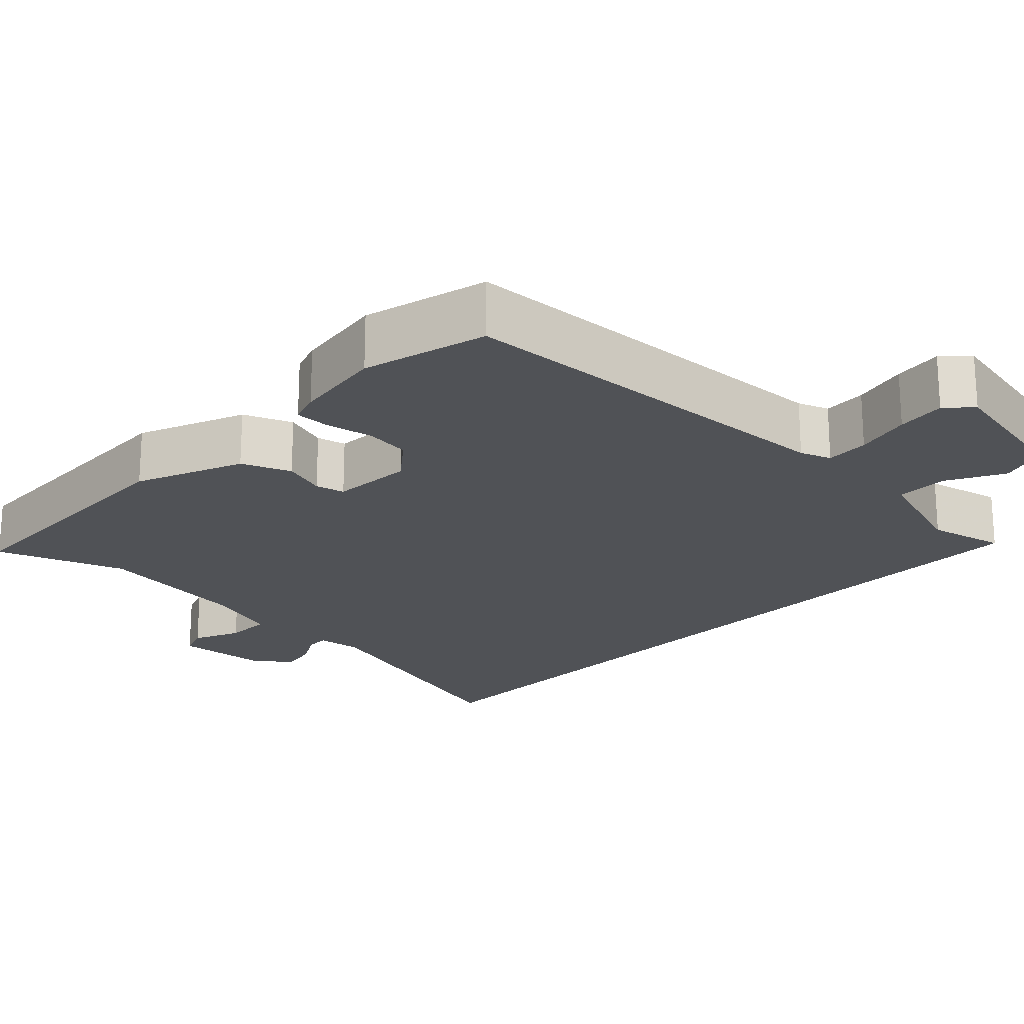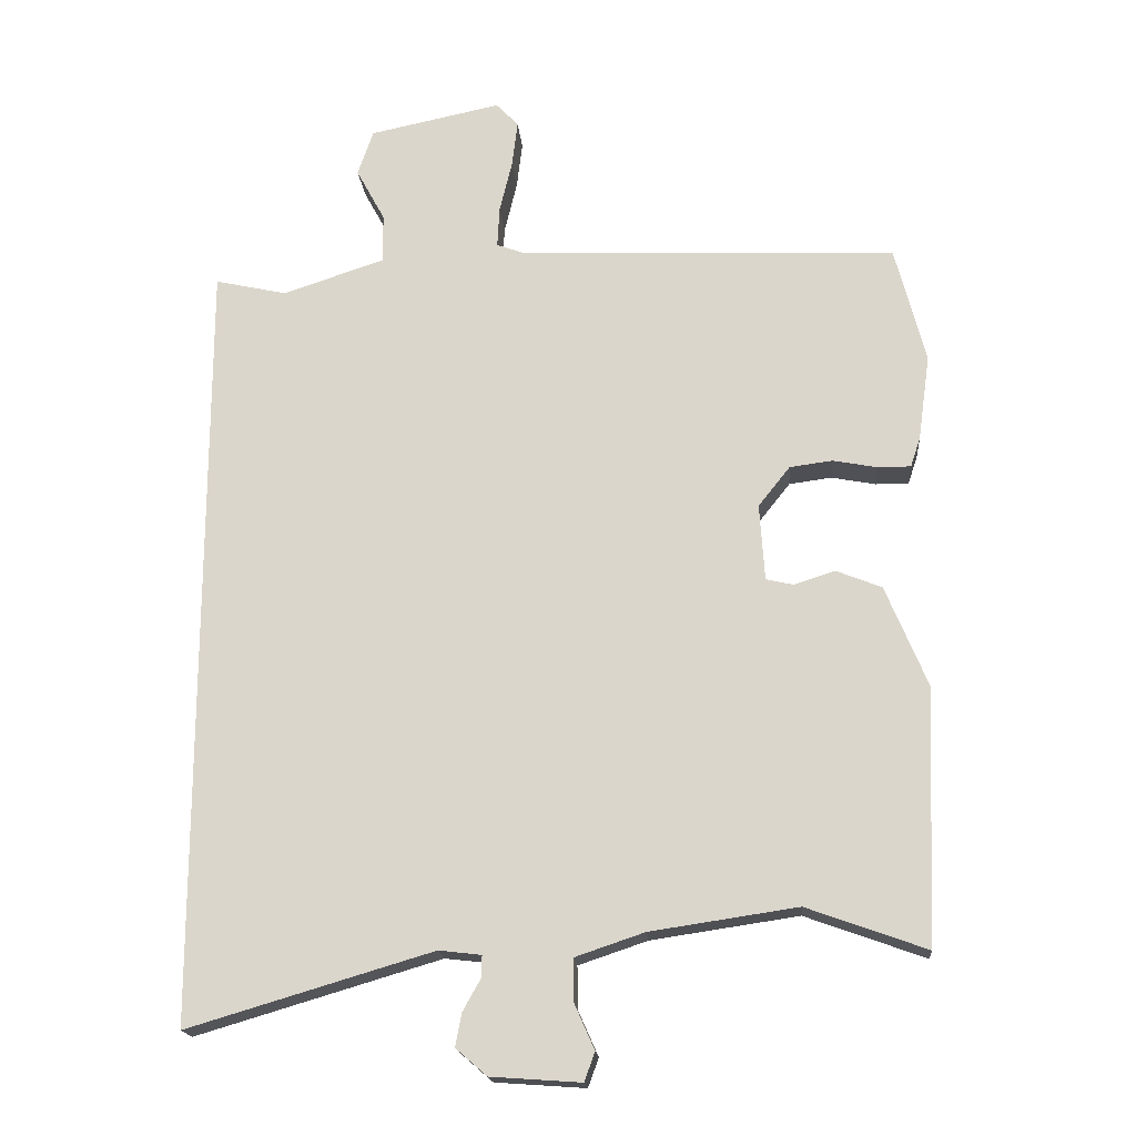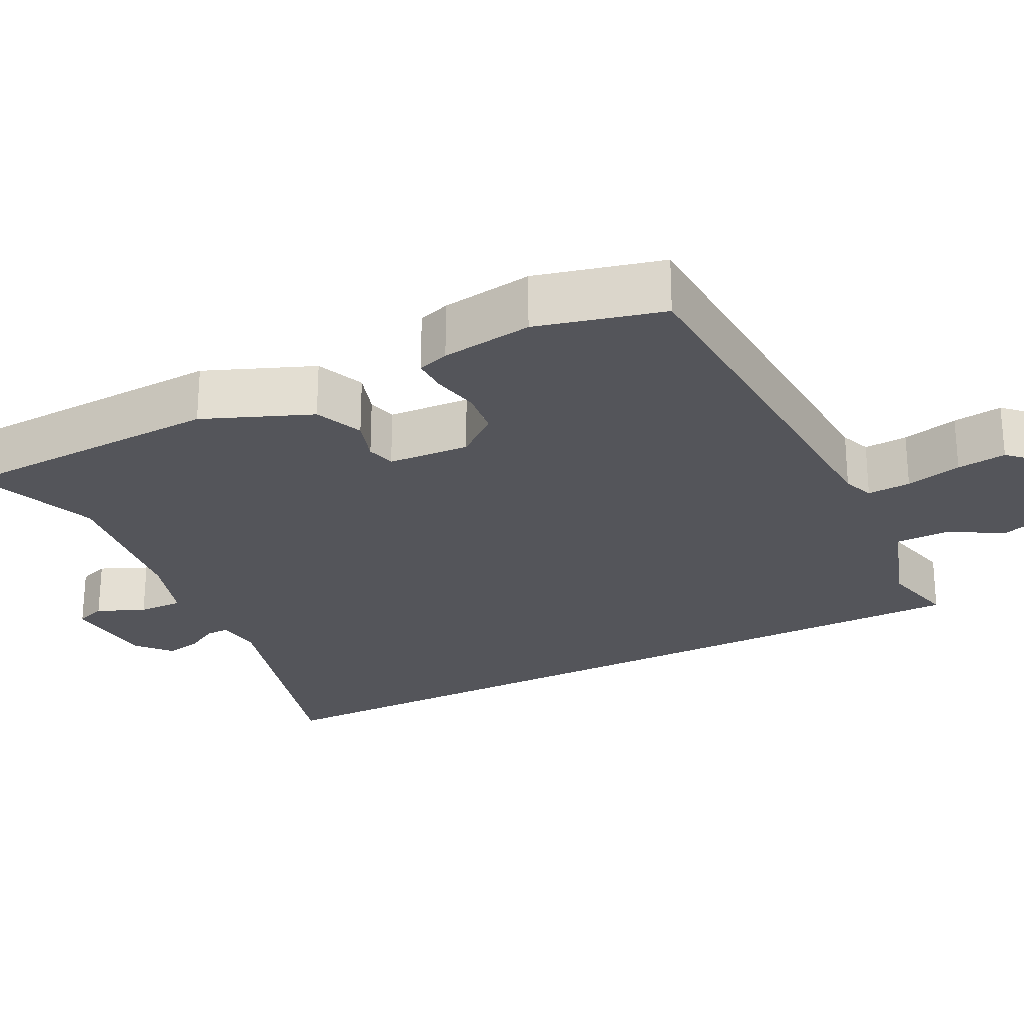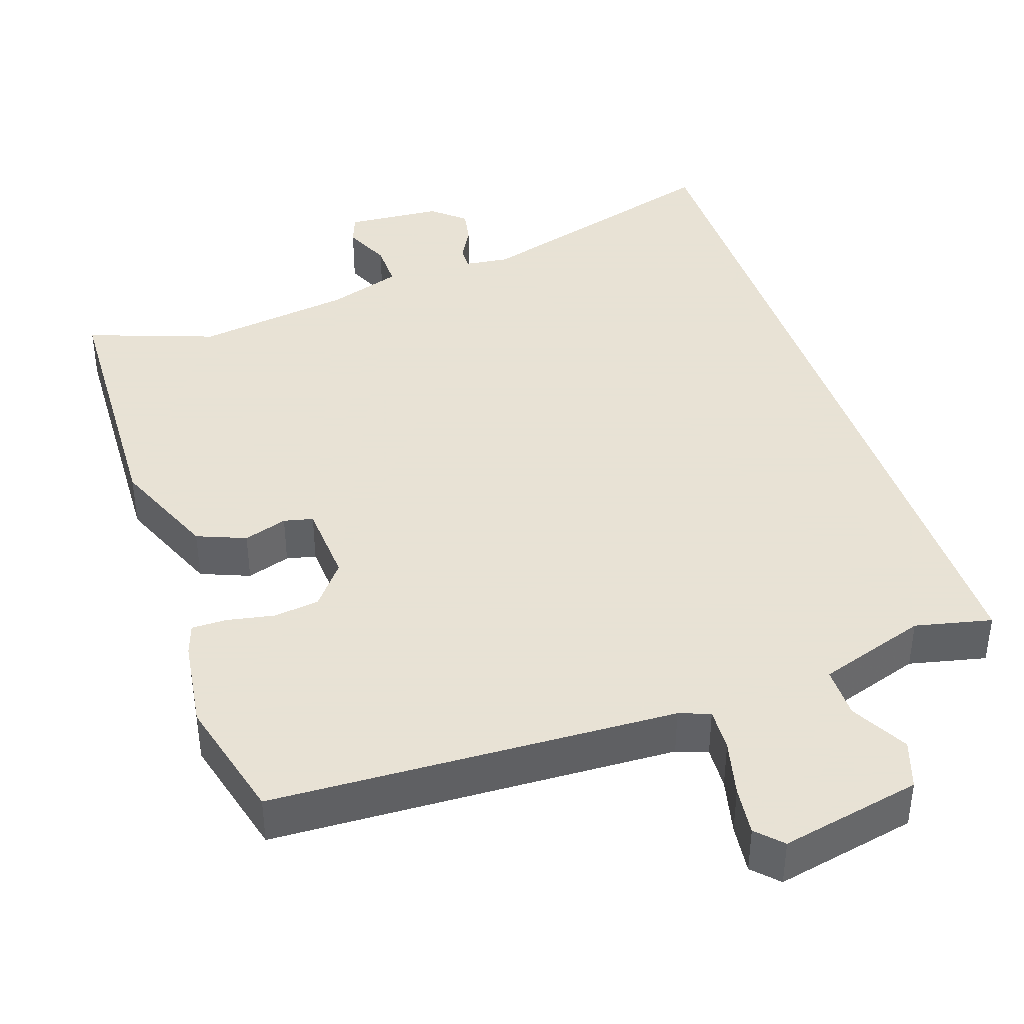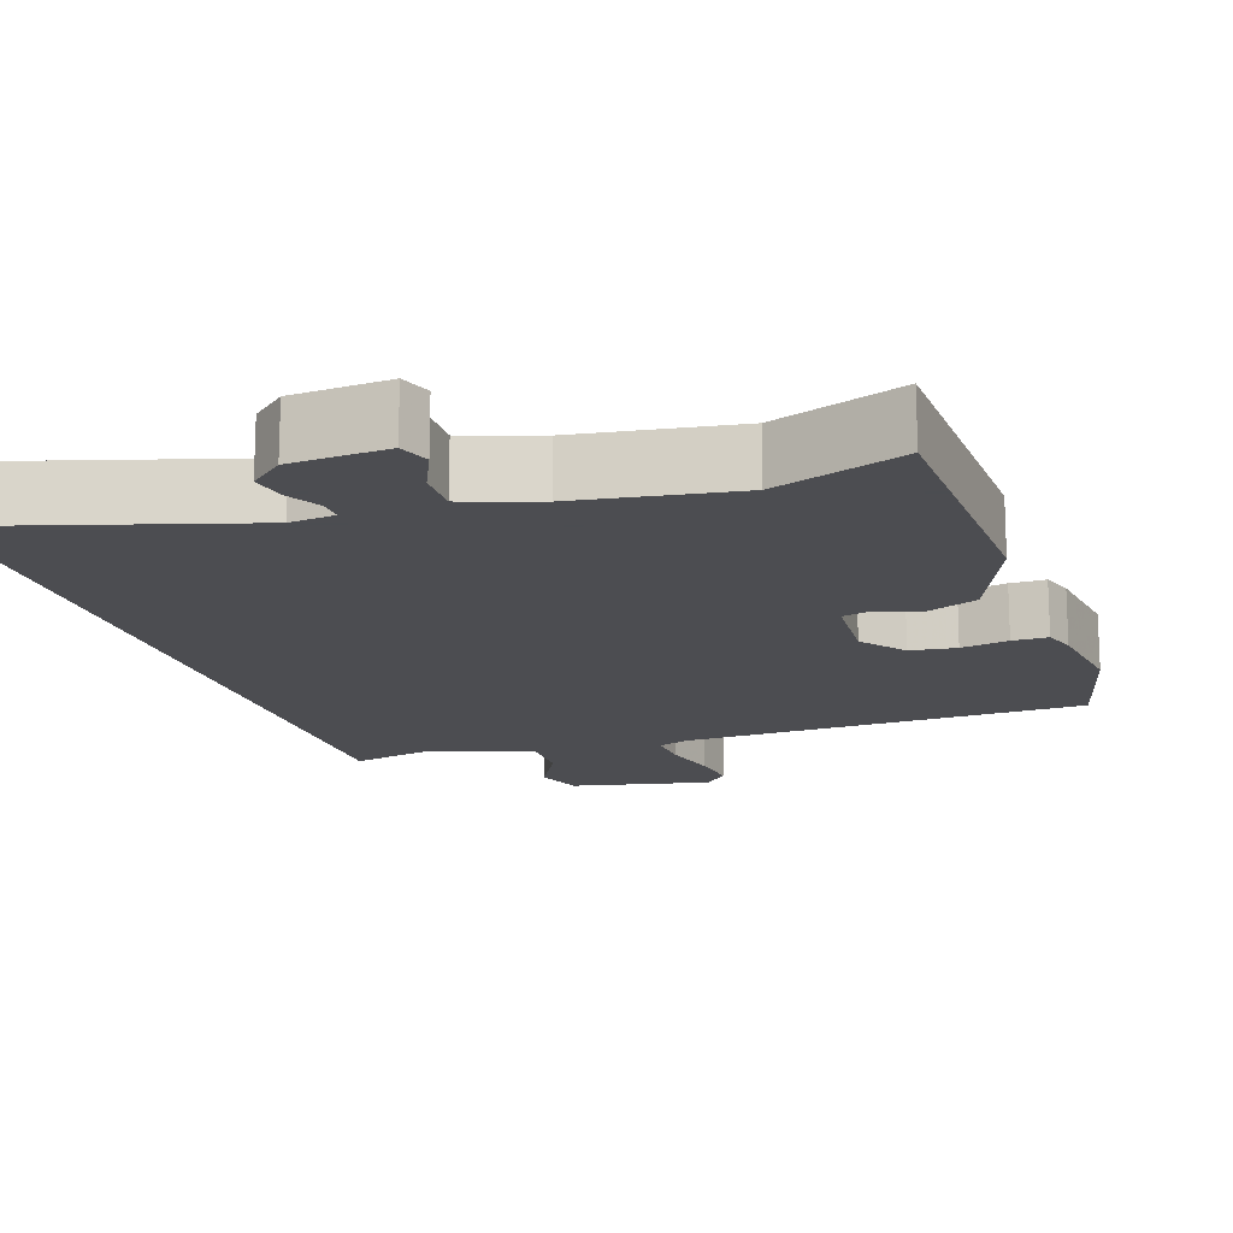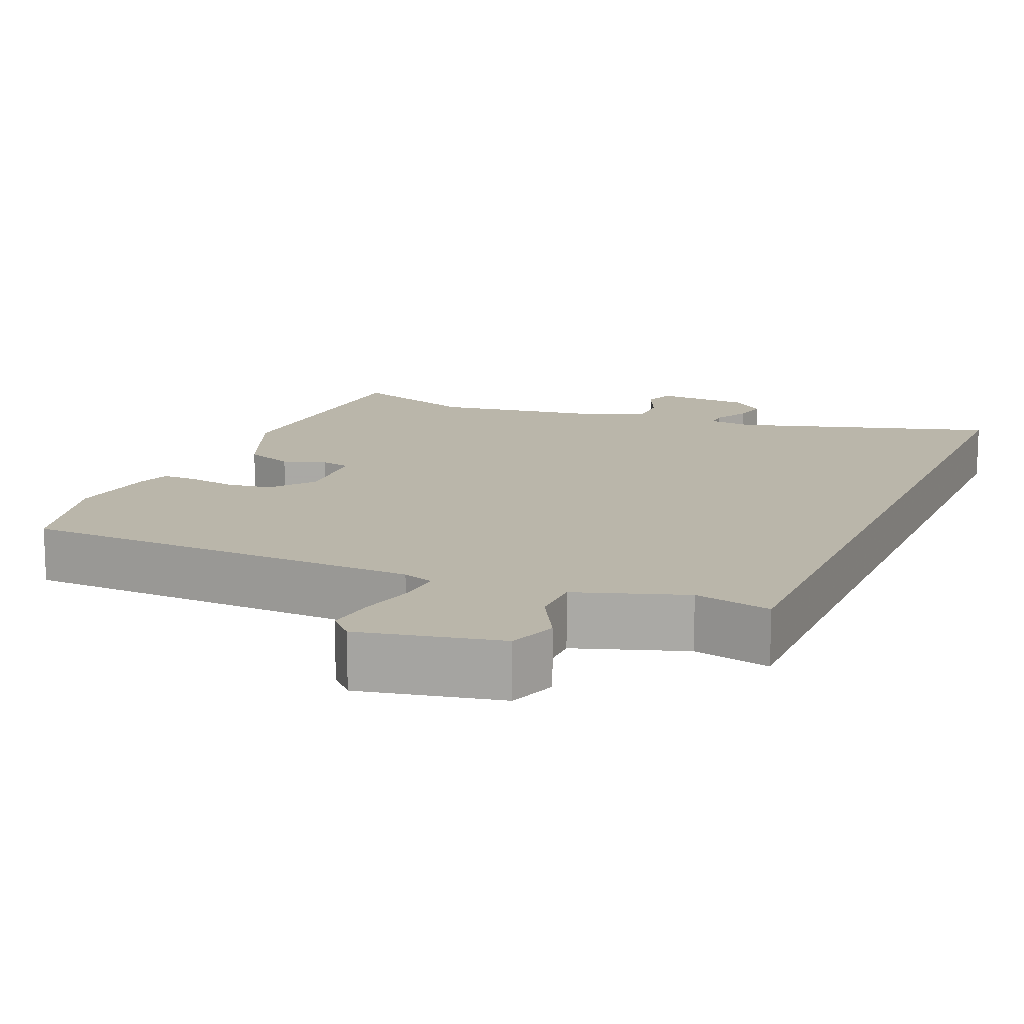
<metadata>
{"format":"obj","ext":"obj","renderer":"f3d","projection":"perspective","resolution":1024,"background":"white","views":[{"elev":-21.0,"azim":-43.6,"up":"+Y"},{"elev":-18.1,"azim":-175.3,"up":"+Z"},{"elev":-25.0,"azim":-62.7,"up":"+Y"},{"elev":40.6,"azim":-18.6,"up":"+Y"},{"elev":-16.1,"azim":-161.6,"up":"+Y"},{"elev":13.8,"azim":23.0,"up":"+Y"}]}
</metadata>
<code>
v 0.5 0.07 0.505
v 0.5 0.07 -0.597
v 0.153 0.07 -0.494
v 0.093 0.07 -0.501
v 0.094 0.07 -0.532
v 0.119 0.07 -0.577
v 0.128 0.07 -0.624
v 0.084 0.07 -0.662
v -0.044 0.07 -0.671
v -0.059 0.07 -0.63
v -0.031 0.07 -0.567
v -0.03 0.07 -0.506
v -0.128 0.07 -0.473
v -0.337 0.07 -0.442
v -0.507 0.07 -0.503
v -0.521 0.07 -0.14
v -0.462 0.07 0.003
v -0.397 0.07 0.029
v -0.339 0.07 0.01
v -0.3 0.07 0.019
v -0.293 0.07 0.128
v -0.338 0.07 0.185
v -0.399 0.07 0.193
v -0.462 0.07 0.181
v -0.509 0.07 0.181
v -0.523 0.07 0.223
v -0.54 0.07 0.345
v -0.497 0.07 0.512
v 0.041 0.07 0.533
v 0.082 0.07 0.548
v 0.079 0.07 0.606
v 0.061 0.07 0.681
v 0.053 0.07 0.747
v 0.085 0.07 0.78
v 0.272 0.07 0.741
v 0.294 0.07 0.676
v 0.253 0.07 0.6
v 0.253 0.07 0.53
v 0.398 0.07 0.482
v 0.5 0 0.505
v 0.5 0 -0.597
v 0.153 0 -0.494
v 0.093 0 -0.501
v 0.094 0 -0.532
v 0.119 0 -0.577
v 0.128 0 -0.624
v 0.084 0 -0.662
v -0.044 0 -0.671
v -0.059 0 -0.63
v -0.031 0 -0.567
v -0.03 0 -0.506
v -0.128 0 -0.473
v -0.337 0 -0.442
v -0.507 0 -0.503
v -0.521 0 -0.14
v -0.462 0 0.003
v -0.397 0 0.029
v -0.339 0 0.01
v -0.3 0 0.019
v -0.293 0 0.128
v -0.338 0 0.185
v -0.399 0 0.193
v -0.462 0 0.181
v -0.509 0 0.181
v -0.523 0 0.223
v -0.54 0 0.345
v -0.497 0 0.512
v 0.041 0 0.533
v 0.082 0 0.548
v 0.079 0 0.606
v 0.061 0 0.681
v 0.053 0 0.747
v 0.085 0 0.78
v 0.272 0 0.741
v 0.294 0 0.676
v 0.253 0 0.6
v 0.253 0 0.53
v 0.398 0 0.482
f 34 35 36 37
f 34 37 38
f 31 32 33 34
f 30 31 34 38
f 29 30 38 39
f 27 28 29 39
f 23 24 25 26
f 22 23 26 27
f 16 17 18 19
f 14 15 16 19
f 13 14 19 20
f 12 13 20 21
f 8 9 10 11
f 8 11 12
f 5 6 7 8
f 4 5 8 12
f 3 4 12 21
f 39 1 2 3
f 22 27 39
f 21 22 39
f 3 21 39
f 76 75 74 73
f 77 76 73
f 73 72 71 70
f 77 73 70 69
f 78 77 69 68
f 78 68 67 66
f 65 64 63 62
f 66 65 62 61
f 58 57 56 55
f 58 55 54 53
f 59 58 53 52
f 60 59 52 51
f 50 49 48 47
f 51 50 47
f 47 46 45 44
f 51 47 44 43
f 60 51 43 42
f 42 41 40 78
f 78 66 61
f 78 61 60
f 78 60 42
f 1 40 41 2
f 2 41 42 3
f 3 42 43 4
f 4 43 44 5
f 5 44 45 6
f 6 45 46 7
f 7 46 47 8
f 8 47 48 9
f 9 48 49 10
f 10 49 50 11
f 11 50 51 12
f 12 51 52 13
f 13 52 53 14
f 14 53 54 15
f 15 54 55 16
f 16 55 56 17
f 17 56 57 18
f 18 57 58 19
f 19 58 59 20
f 20 59 60 21
f 21 60 61 22
f 22 61 62 23
f 23 62 63 24
f 24 63 64 25
f 25 64 65 26
f 26 65 66 27
f 27 66 67 28
f 28 67 68 29
f 29 68 69 30
f 30 69 70 31
f 31 70 71 32
f 32 71 72 33
f 33 72 73 34
f 34 73 74 35
f 35 74 75 36
f 36 75 76 37
f 37 76 77 38
f 38 77 78 39
f 39 78 40 1

</code>
